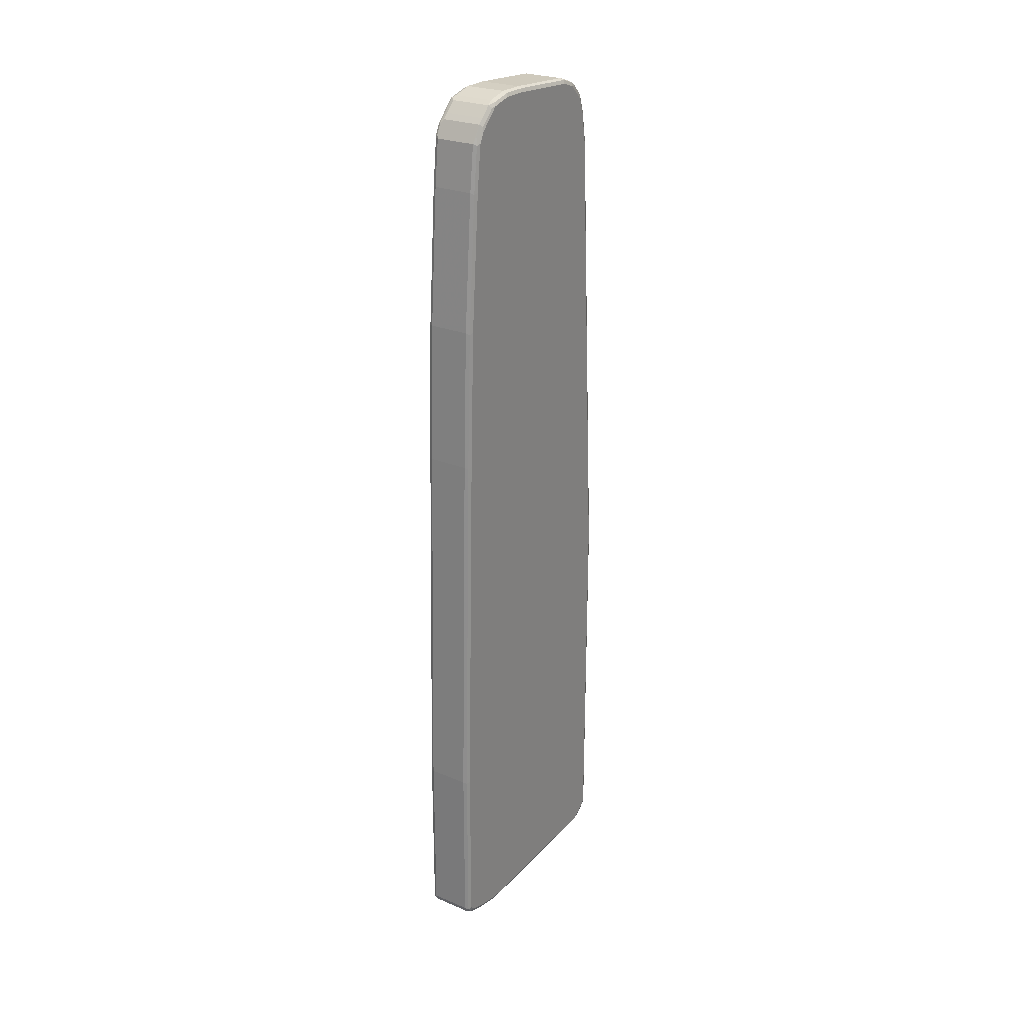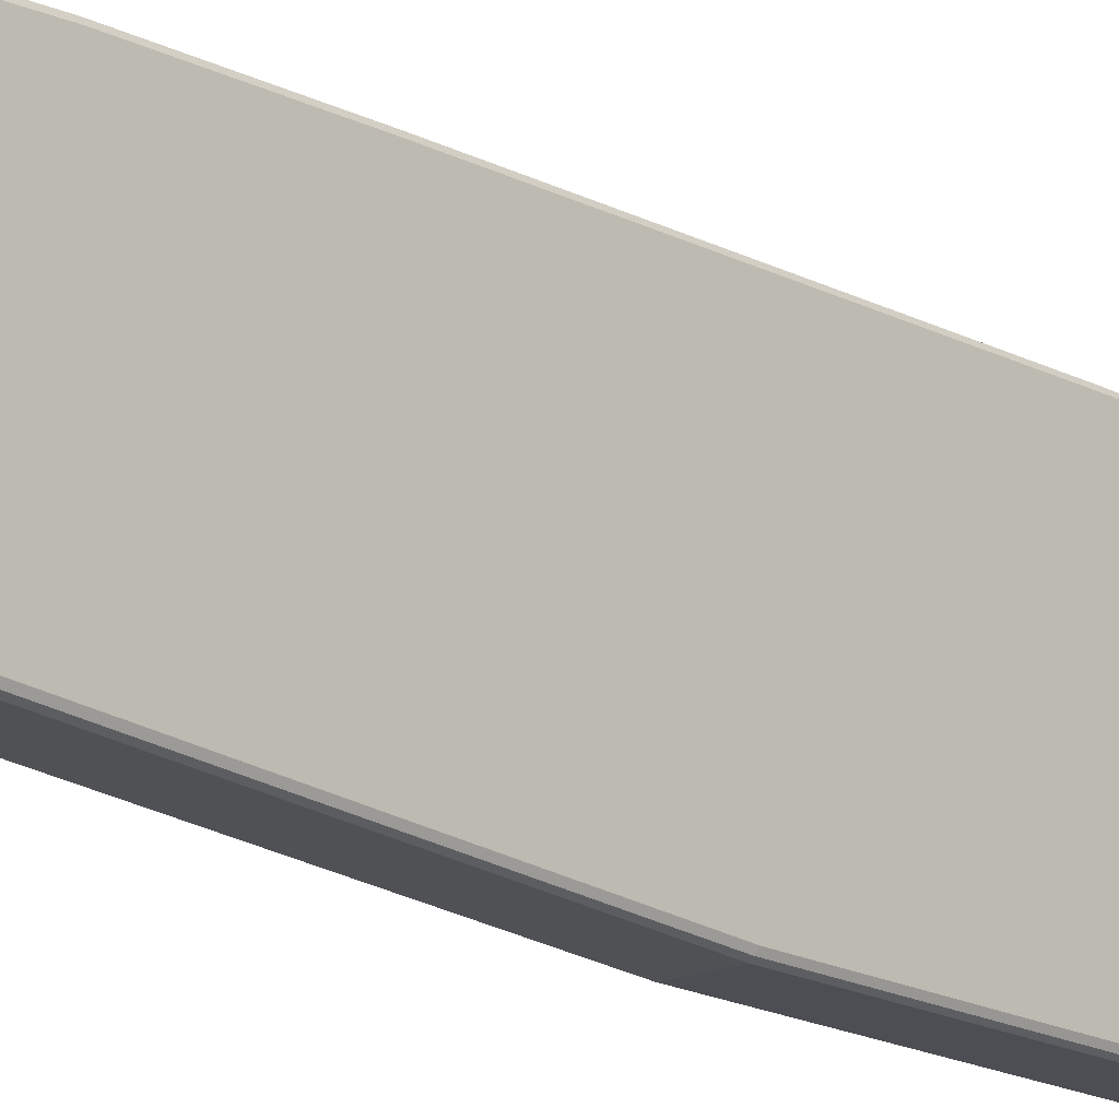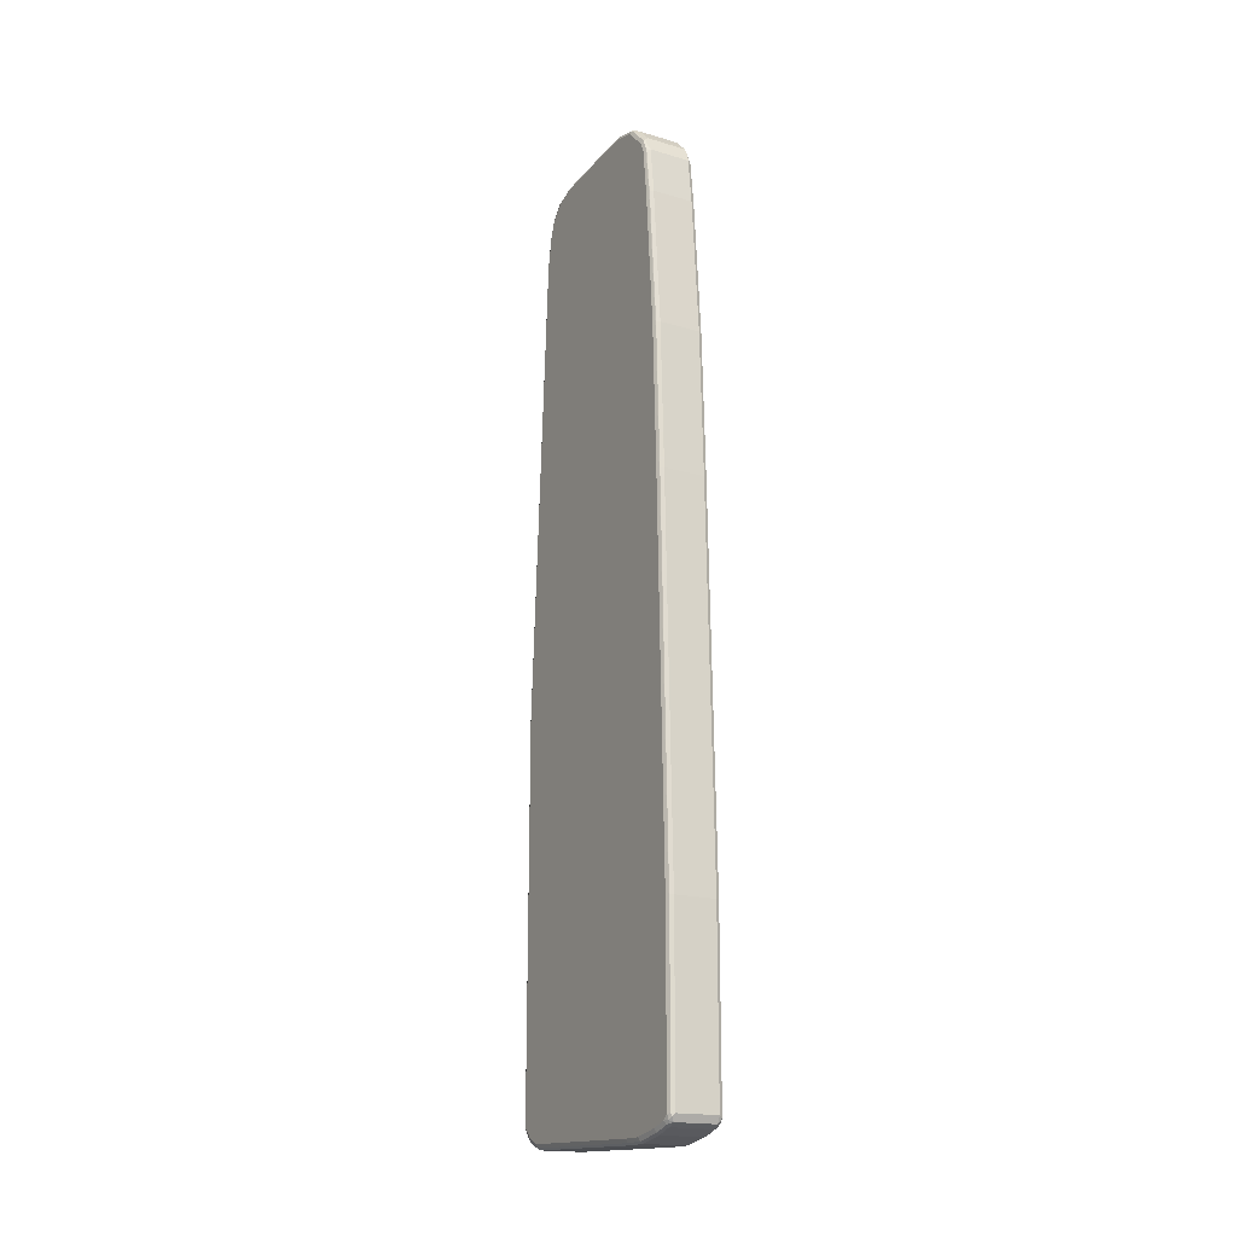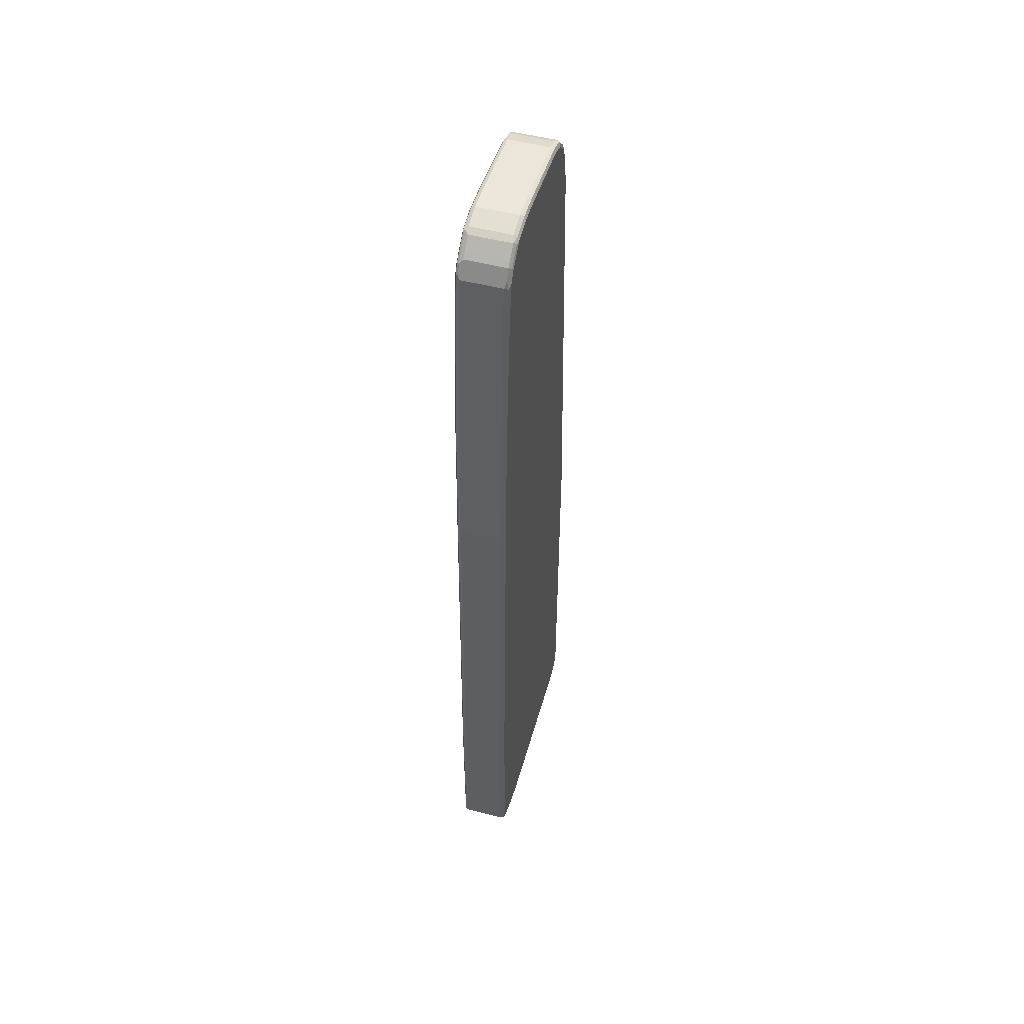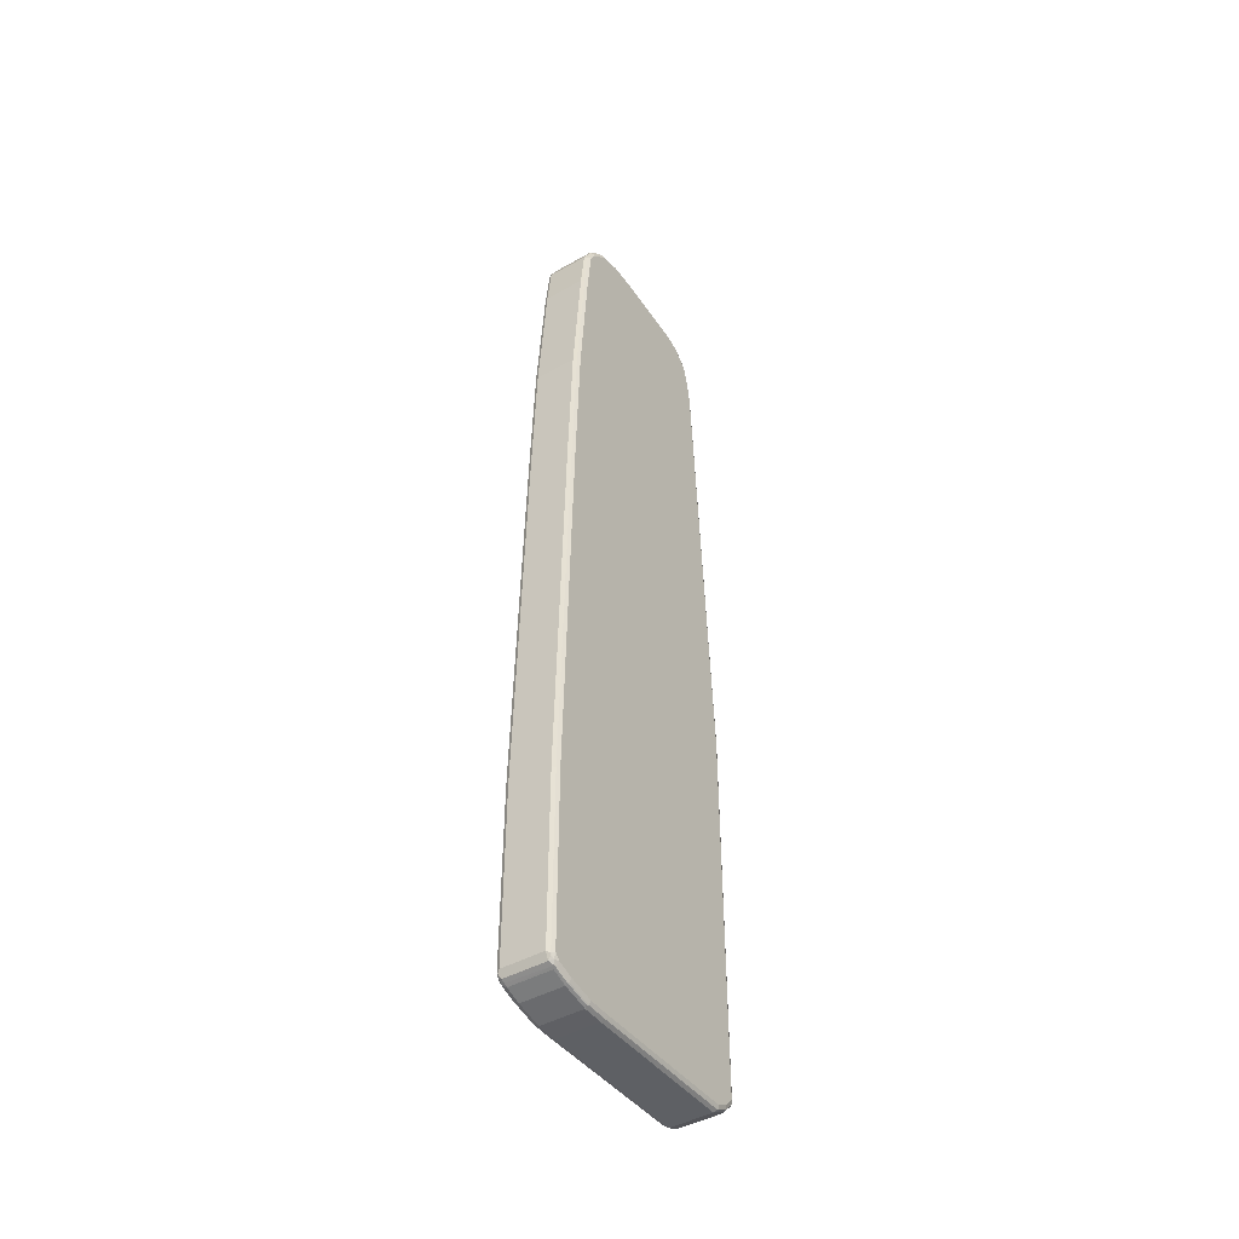
<metadata>
{"format":"obj","ext":"obj","renderer":"f3d","projection":"perspective","resolution":1024,"background":"white","views":[{"elev":25.7,"azim":-146.3,"up":"+Z"},{"elev":-17.4,"azim":41.8,"up":"+Y"},{"elev":-18.2,"azim":150.5,"up":"+Z"},{"elev":50.9,"azim":-164.1,"up":"+Z"},{"elev":-44.6,"azim":-146.8,"up":"+Z"}]}
</metadata>
<code>
v -0.04193 0.2621 -0.5661
v 0.04193 0.2621 -0.5661
v -0.04193 0.2621 -0.9224
v -0.04892 0.2586 -0.5695
v -0.04892 0.2481 -0.1817
v -0.04892 0.2376 0.206
v -0.04193 0.2411 0.2096
v 0.04892 0.2481 -0.1781
v 0.04892 0.2586 -0.5661
v 0.04193 0.2621 -0.9224
v 0.04193 0.2411 0.2096
v 0.04892 0.2376 0.2096
v -0.04193 0.2551 -0.9364
v -0.04718 0.2568 -0.9304
v -0.04892 0.2586 -0.926
v -0.05242 0.2516 -0.5661
v -0.05242 0.2411 -0.1781
v -0.05242 0.2307 0.2096
v -0.04892 0.2271 0.4996
v -0.04193 0.2307 0.5032
v 0.04979 0.2568 -0.5608
v 0.04979 0.2359 0.2149
v 0.05242 0.2516 -0.5661
v 0.04892 0.2586 -0.9224
v 0.04718 0.2594 -0.9277
v 0.04193 0.2551 -0.9364
v 0.04193 0.2307 0.5032
v 0.04892 0.2271 0.5032
v -0.04979 0.2516 -0.9343
v -0.04718 0.2464 -0.9409
v -0.05242 0.2516 -0.9224
v -0.05242 0.2201 0.5032
v -0.04892 0.2062 0.7827
v -0.04193 0.2097 0.7863
v 0.05242 0.2411 -0.1781
v 0.05242 0.2307 0.2096
v 0.04979 0.2254 0.5083
v 0.05242 0.2201 0.5032
v 0.05242 0.2516 -0.9224
v 0.04979 0.2529 -0.933
v 0.04718 0.249 -0.9383
v 0.04193 0.2481 -0.94
v 0.04193 0.2097 0.7863
v 0.04892 0.2062 0.7863
v -0.05242 0.2411 -0.933
v -0.04892 0.2411 -0.94
v 0.04193 0.2411 -0.9434
v -0.04193 0.2411 -0.9434
v -0.04193 0.2097 -0.954
v -0.04718 0.2149 -0.9513
v -0.05242 0.1992 0.7863
v -0.04892 0.1957 0.8771
v -0.04193 0.1992 0.8805
v 0.04979 0.2044 0.7914
v 0.05242 0.1992 0.7863
v 0.05242 0.2411 -0.933
v 0.04892 0.2446 -0.94
v 0.04193 0.1992 0.8805
v 0.04892 0.1957 0.8805
v 0.04979 0.1939 0.8858
v -0.05242 0.2097 -0.9434
v -0.04892 0.2097 -0.9504
v 0.04193 0.2097 -0.954
v -0.04193 0.1572 -0.9646
v -0.04718 0.1625 -0.9619
v -0.05242 0.1887 0.8805
v -0.05067 0.1869 0.8894
v -0.04718 0.1939 0.8858
v -0.04542 0.1922 0.8945
v -0.04542 0.1817 0.9155
v 0.05242 0.1887 0.8805
v 0.05242 0.2097 -0.9434
v 0.04892 0.2132 -0.9504
v 0.03843 0.1817 0.9155
v 0.04542 0.1852 0.9085
v 0.04542 0.1957 0.8875
v 0.04979 0.1834 0.9068
v -0.05242 0.1572 -0.954
v -0.04892 0.1572 -0.961
v 0.04193 0.1572 -0.9646
v -0.04193 0.1153 -0.9646
v -0.04892 0.1153 -0.961
v -0.05242 0.1782 0.9015
v -0.05067 0.1765 0.9104
v -0.04718 0.1834 0.9068
v -0.04542 0.1712 0.926
v 0.05242 0.1782 0.9015
v 0.05242 0.1572 -0.954
v 0.04892 0.1607 -0.961
v 0.03843 0.1712 0.926
v 0.04542 0.1747 0.919
v 0.04979 0.173 0.9173
v -0.05242 0.1153 -0.954
v -0.04979 0.1101 -0.9593
v 0.04193 0.1153 -0.9646
v -0.04193 -0.2097 -0.954
v -0.04892 -0.2097 -0.9504
v -0.05242 0.1677 0.9121
v -0.05067 0.1555 0.9313
v -0.04542 0.1502 0.947
v 0.05242 0.1677 0.9121
v 0.05242 0.1153 -0.954
v 0.04892 0.1188 -0.961
v 0.03843 0.1502 0.947
v 0.04542 0.1537 0.94
v 0.04979 0.152 0.9383
v -0.05242 -0.2097 -0.9434
v -0.04979 -0.2149 -0.9487
v 0.04193 -0.2097 -0.954
v -0.04542 -0.2376 -0.94
v -0.04542 -0.2166 -0.9504
v -0.05242 0.1468 0.933
v -0.05067 0.145 0.9417
v -0.04718 0.1415 0.9487
v -0.04193 0.1363 0.954
v 0.05242 0.1468 0.933
v 0.05242 -0.2097 -0.9434
v 0.04892 -0.2062 -0.9504
v 0.04193 0.1363 0.954
v 0.04542 0.1433 0.9504
v 0.04979 0.1415 0.9487
v -0.05242 -0.2307 -0.933
v -0.04979 -0.2359 -0.9383
v 0.04718 -0.2149 -0.9487
v 0.04542 -0.2236 -0.947
v 0.03843 -0.2376 -0.94
v -0.03843 -0.2446 -0.9364
v -0.03843 -0.2551 -0.926
v -0.04542 -0.2586 -0.919
v -0.05242 0.1363 0.9434
v -0.04892 0.1328 0.9504
v -0.04193 0.09431 0.9646
v 0.05242 0.1363 0.9434
v 0.05242 -0.2307 -0.933
v 0.04718 -0.2359 -0.9383
v 0.04193 0.09431 0.9646
v 0.04979 0.0996 0.9593
v -0.05242 -0.2516 -0.9121
v -0.04979 -0.2568 -0.9173
v 0.04542 -0.2446 -0.9364
v -0.04193 -0.2621 -0.9121
v 0.04542 -0.2551 -0.926
v -0.05242 0.09431 0.954
v -0.04892 0.09082 0.961
v -0.04193 0.04192 0.9646
v 0.05242 0.09431 0.954
v 0.05242 -0.2516 -0.9121
v 0.05067 -0.2394 -0.9313
v 0.04193 0.04192 0.9646
v 0.04718 0.03669 0.9619
v 0.04892 0.09431 0.961
v 0.05242 0.04192 0.954
v 0.04892 0.04192 0.961
v -0.04892 -0.2586 -0.9121
v -0.05242 -0.2516 -0.1467
v -0.04193 -0.2621 -0.1467
v 0.04193 -0.2621 -0.9121
v 0.05067 -0.2498 -0.9207
v 0.04718 -0.2568 -0.9173
v -0.05242 0.04192 0.954
v -0.04892 0.03843 0.961
v -0.04193 -0.1153 0.954
v 0.04892 -0.2586 -0.9085
v 0.05242 -0.2516 -0.1467
v 0.04193 -0.1153 0.954
v 0.04718 -0.1205 0.9513
v 0.05242 -0.1153 0.9434
v 0.04892 -0.1153 0.9504
v -0.04892 -0.2586 -0.1467
v -0.05242 -0.1992 0.8073
v -0.04193 -0.2097 0.8073
v -0.04718 -0.207 0.8124
v -0.04718 -0.2594 -0.1414
v 0.04193 -0.2621 -0.1467
v -0.05242 -0.1153 0.9434
v -0.04892 -0.1188 0.9504
v -0.04892 -0.1502 0.94
v -0.04193 -0.1468 0.9434
v 0.04892 -0.2586 -0.1431
v 0.05242 -0.1992 0.8073
v 0.04193 -0.1468 0.9434
v 0.04718 -0.152 0.9409
v 0.05242 -0.1468 0.933
v 0.04892 -0.1468 0.94
v -0.04892 -0.2062 0.8073
v -0.05242 -0.1887 0.8701
v 0.04193 -0.2097 0.8073
v -0.04193 -0.1992 0.8701
v -0.04718 -0.1966 0.8754
v 0.04892 -0.2062 0.8107
v -0.05242 -0.1468 0.933
v -0.04979 -0.1586 0.933
v -0.04718 -0.1546 0.9383
v -0.04193 -0.1537 0.94
v 0.05242 -0.1887 0.8701
v -0.04193 -0.1607 0.9364
v 0.04193 -0.1607 0.9364
v 0.04979 -0.1572 0.9343
v 0.05242 -0.1677 0.9121
v -0.04892 -0.1957 0.8701
v -0.05242 -0.1782 0.9015
v 0.04193 -0.1992 0.8701
v -0.04193 -0.1887 0.9015
v -0.04718 -0.1861 0.9068
v -0.04892 -0.1852 0.9015
v 0.04892 -0.1957 0.8735
v -0.05242 -0.1677 0.9121
v -0.04193 -0.1712 0.926
v -0.04979 -0.1795 0.9121
v 0.05242 -0.1782 0.9015
v 0.04892 -0.1852 0.9051
v 0.04193 -0.1712 0.926
v 0.04979 -0.1782 0.9134
v 0.04193 -0.1887 0.9015
v -0.04193 -0.1817 0.9155
v 0.04193 -0.1817 0.9155
v 0.04718 -0.1834 0.9094
f 1 2 10
f 132 144 161
f 130 144 131
f 130 143 144
f 129 141 139
f 128 157 141
f 128 142 157
f 128 141 129
f 127 142 128
f 127 140 142
f 125 140 126
f 132 161 145
f 125 135 140
f 122 139 138
f 122 123 139
f 121 137 133
f 119 121 120
f 119 137 121
f 119 136 137
f 118 135 124
f 118 134 135
f 117 134 118
f 115 144 132
f 124 135 125
f 132 145 149
f 132 149 136
f 133 137 146
f 143 160 161
f 142 159 157
f 142 147 159
f 142 158 147
f 142 148 158
f 141 174 156
f 141 157 174
f 141 169 154
f 141 156 169
f 140 148 142
f 139 141 154
f 138 169 155
f 138 154 169
f 138 139 154
f 137 153 152
f 137 151 153
f 137 152 146
f 136 151 137
f 136 150 151
f 136 149 150
f 135 148 140
f 134 148 135
f 134 147 148
f 115 131 144
f 115 136 119
f 115 132 136
f 114 130 131
f 99 113 100
f 99 130 113
f 99 112 130
f 96 126 110
f 96 109 126
f 96 108 97
f 96 111 108
f 96 110 111
f 95 118 109
f 95 103 118
f 93 108 107
f 93 94 108
f 92 116 101
f 92 106 116
f 91 106 92
f 91 105 106
f 90 105 91
f 90 104 105
f 88 103 89
f 88 102 103
f 86 104 90
f 86 100 104
f 84 100 86
f 100 114 115
f 143 161 144
f 100 115 119
f 100 113 130
f 114 131 115
f 110 140 127
f 110 126 140
f 110 139 123
f 110 129 139
f 110 128 129
f 110 127 128
f 109 125 126
f 109 124 125
f 109 118 124
f 108 110 123
f 108 111 110
f 107 123 122
f 107 108 123
f 106 133 116
f 106 121 133
f 105 121 106
f 105 120 121
f 104 120 105
f 104 119 120
f 102 118 103
f 102 117 118
f 100 130 114
f 100 119 104
f 145 161 176
f 145 176 162
f 145 162 165
f 192 208 196
f 191 207 192
f 190 206 202
f 189 205 200
f 189 204 205
f 188 204 189
f 188 203 204
f 188 214 203
f 188 202 214
f 187 190 202
f 186 205 201
f 186 200 205
f 185 189 200
f 183 213 199
f 183 198 213
f 183 184 198
f 182 198 184
f 182 197 198
f 182 196 197
f 182 194 196
f 180 206 190
f 180 195 206
f 179 180 190
f 192 196 193
f 178 182 181
f 192 207 209
f 193 196 194
f 212 216 213
f 211 217 214
f 211 213 217
f 210 213 211
f 208 216 212
f 208 215 216
f 208 209 215
f 204 216 215
f 204 214 216
f 204 209 205
f 204 215 209
f 203 214 204
f 202 211 214
f 202 206 211
f 201 209 207
f 201 205 209
f 199 213 210
f 198 212 213
f 197 212 198
f 196 212 197
f 196 208 212
f 195 211 206
f 195 210 211
f 192 209 208
f 84 99 100
f 178 194 182
f 177 193 178
f 160 175 176
f 157 179 174
f 157 163 179
f 157 159 163
f 156 187 171
f 156 174 187
f 156 173 169
f 156 172 173
f 156 171 172
f 155 185 170
f 155 169 185
f 152 168 167
f 152 153 168
f 150 168 153
f 150 166 168
f 150 153 151
f 149 166 150
f 149 165 166
f 147 179 163
f 147 164 179
f 147 158 148
f 147 163 159
f 145 165 149
f 160 176 161
f 178 193 194
f 162 176 177
f 162 178 181
f 177 192 193
f 177 191 192
f 175 177 176
f 175 191 177
f 174 190 187
f 174 179 190
f 172 185 173
f 172 189 185
f 171 189 172
f 171 188 189
f 171 202 188
f 171 187 202
f 170 200 186
f 170 185 200
f 169 173 185
f 167 184 183
f 167 168 184
f 166 184 168
f 166 182 184
f 165 182 166
f 165 181 182
f 164 180 179
f 162 181 165
f 162 177 178
f 84 112 99
f 84 98 112
f 83 98 84
f 21 35 23
f 20 43 27
f 20 34 43
f 20 33 34
f 19 33 20
f 19 51 33
f 19 32 51
f 16 18 17
f 16 32 18
f 16 51 32
f 16 66 51
f 16 83 66
f 16 98 83
f 16 112 98
f 16 130 112
f 16 143 130
f 16 160 143
f 16 175 160
f 16 191 175
f 16 207 191
f 16 201 207
f 16 186 201
f 16 170 186
f 21 22 35
f 16 155 170
f 22 36 35
f 22 37 38
f 23 102 88
f 23 117 102
f 23 134 117
f 23 147 134
f 23 164 147
f 23 180 164
f 23 195 180
f 23 210 195
f 23 199 210
f 23 183 199
f 23 167 183
f 23 152 167
f 23 146 152
f 23 133 146
f 23 116 133
f 23 101 116
f 23 87 101
f 23 71 87
f 23 55 71
f 23 38 55
f 23 36 38
f 23 35 36
f 22 38 36
f 22 28 37
f 23 88 72
f 16 138 155
f 16 107 122
f 5 18 6
f 5 17 18
f 4 17 5
f 4 16 17
f 4 31 16
f 4 15 31
f 3 14 15
f 3 13 14
f 3 26 13
f 3 10 26
f 2 12 8
f 2 11 12
f 2 24 10
f 2 9 24
f 2 8 9
f 1 11 2
f 1 7 11
f 1 6 7
f 1 5 6
f 1 4 5
f 1 15 4
f 1 3 15
f 1 10 3
f 6 18 32
f 16 122 138
f 6 32 19
f 6 20 7
f 16 93 107
f 16 78 93
f 16 61 78
f 16 45 61
f 16 31 45
f 15 29 31
f 14 29 15
f 13 30 29
f 13 26 30
f 13 29 14
f 12 28 22
f 12 27 28
f 11 27 12
f 10 25 26
f 10 24 25
f 9 39 24
f 9 23 39
f 9 21 23
f 8 22 21
f 8 12 22
f 8 21 9
f 7 27 11
f 7 20 27
f 6 19 20
f 213 216 217
f 23 72 56
f 24 39 40
f 65 82 79
f 65 81 82
f 64 81 65
f 64 95 81
f 64 80 95
f 63 89 80
f 63 73 89
f 61 79 78
f 61 62 79
f 60 87 71
f 60 77 87
f 60 75 77
f 60 76 75
f 58 60 59
f 58 76 60
f 58 75 76
f 58 74 75
f 57 73 63
f 56 73 57
f 56 72 73
f 55 60 71
f 54 60 55
f 53 74 58
f 66 83 84
f 53 70 74
f 66 84 67
f 68 70 69
f 82 108 94
f 82 97 108
f 81 109 96
f 81 95 109
f 81 97 82
f 81 96 97
f 80 103 95
f 80 89 103
f 79 82 94
f 78 94 93
f 78 79 94
f 77 101 87
f 77 92 101
f 75 92 77
f 75 91 92
f 74 91 75
f 74 90 91
f 72 89 73
f 72 88 89
f 70 84 86
f 70 85 84
f 70 90 74
f 70 86 90
f 68 85 70
f 23 56 39
f 53 69 70
f 52 68 53
f 34 58 43
f 34 53 58
f 33 53 34
f 33 52 53
f 33 51 52
f 30 62 46
f 30 50 62
f 30 49 50
f 30 48 49
f 30 47 48
f 30 42 47
f 29 46 45
f 29 30 46
f 29 45 31
f 28 54 37
f 28 44 54
f 27 44 28
f 27 43 44
f 26 42 30
f 26 41 42
f 26 40 41
f 25 40 26
f 24 40 25
f 37 54 55
f 53 68 69
f 37 55 38
f 40 56 57
f 52 85 68
f 52 84 85
f 52 67 84
f 52 66 67
f 51 66 52
f 50 79 62
f 50 65 79
f 49 65 50
f 49 64 65
f 49 80 64
f 49 63 80
f 47 49 48
f 47 63 49
f 47 57 63
f 45 62 61
f 45 46 62
f 44 60 54
f 44 59 60
f 44 58 59
f 43 58 44
f 41 47 42
f 41 57 47
f 40 57 41
f 39 56 40
f 214 217 216

</code>
